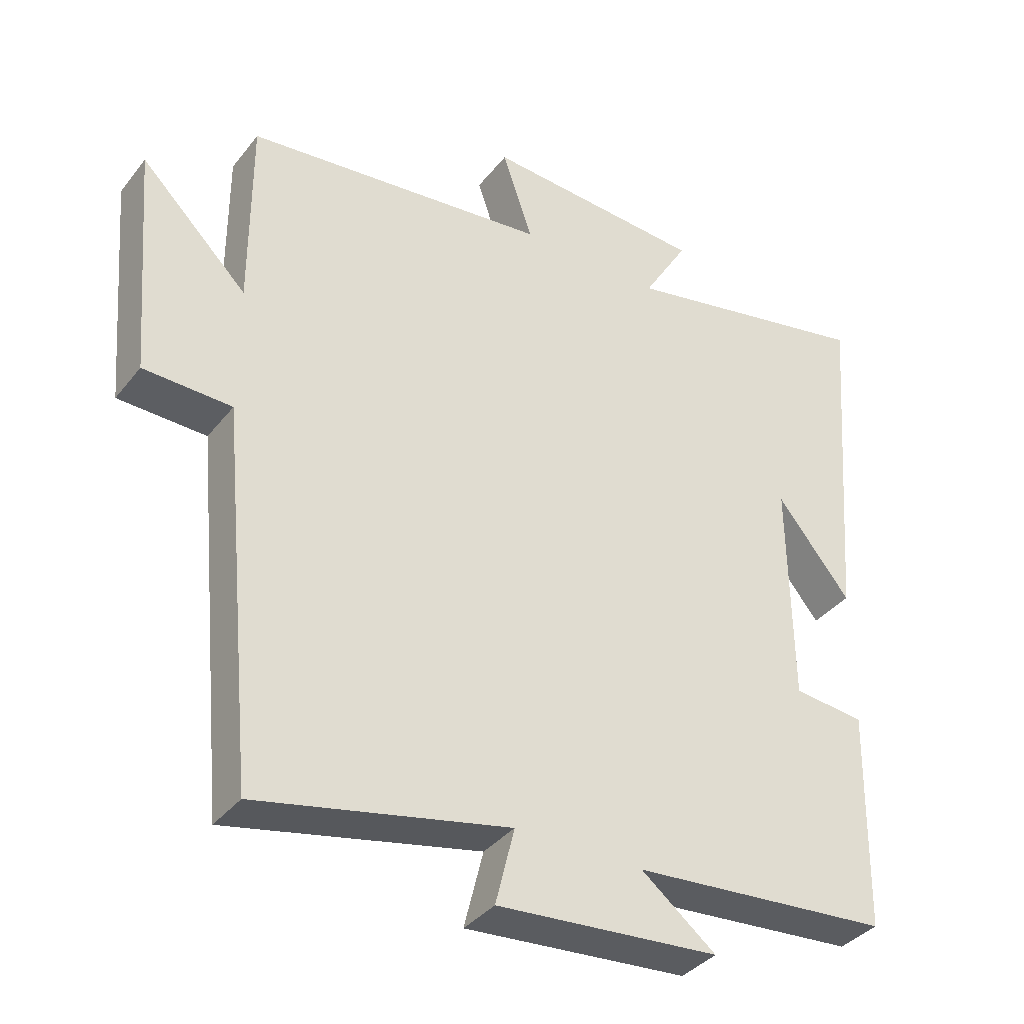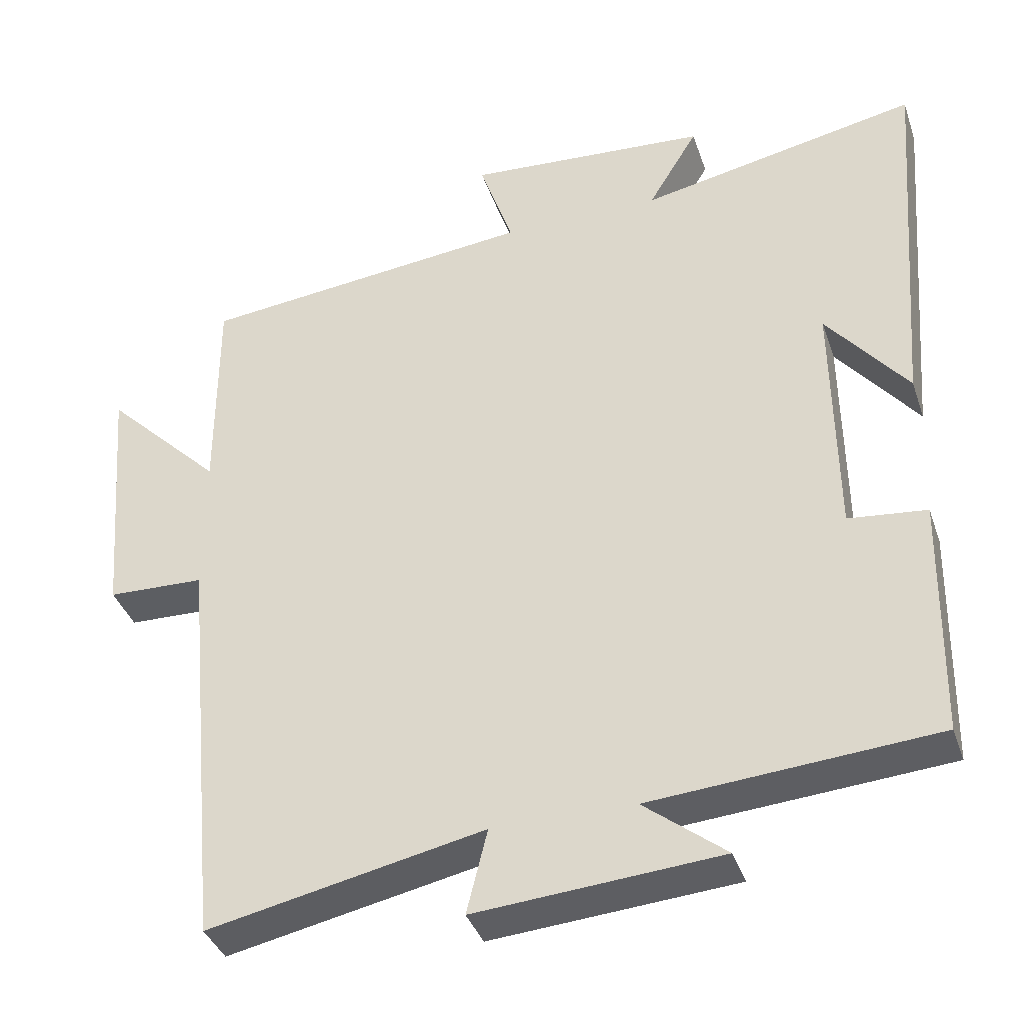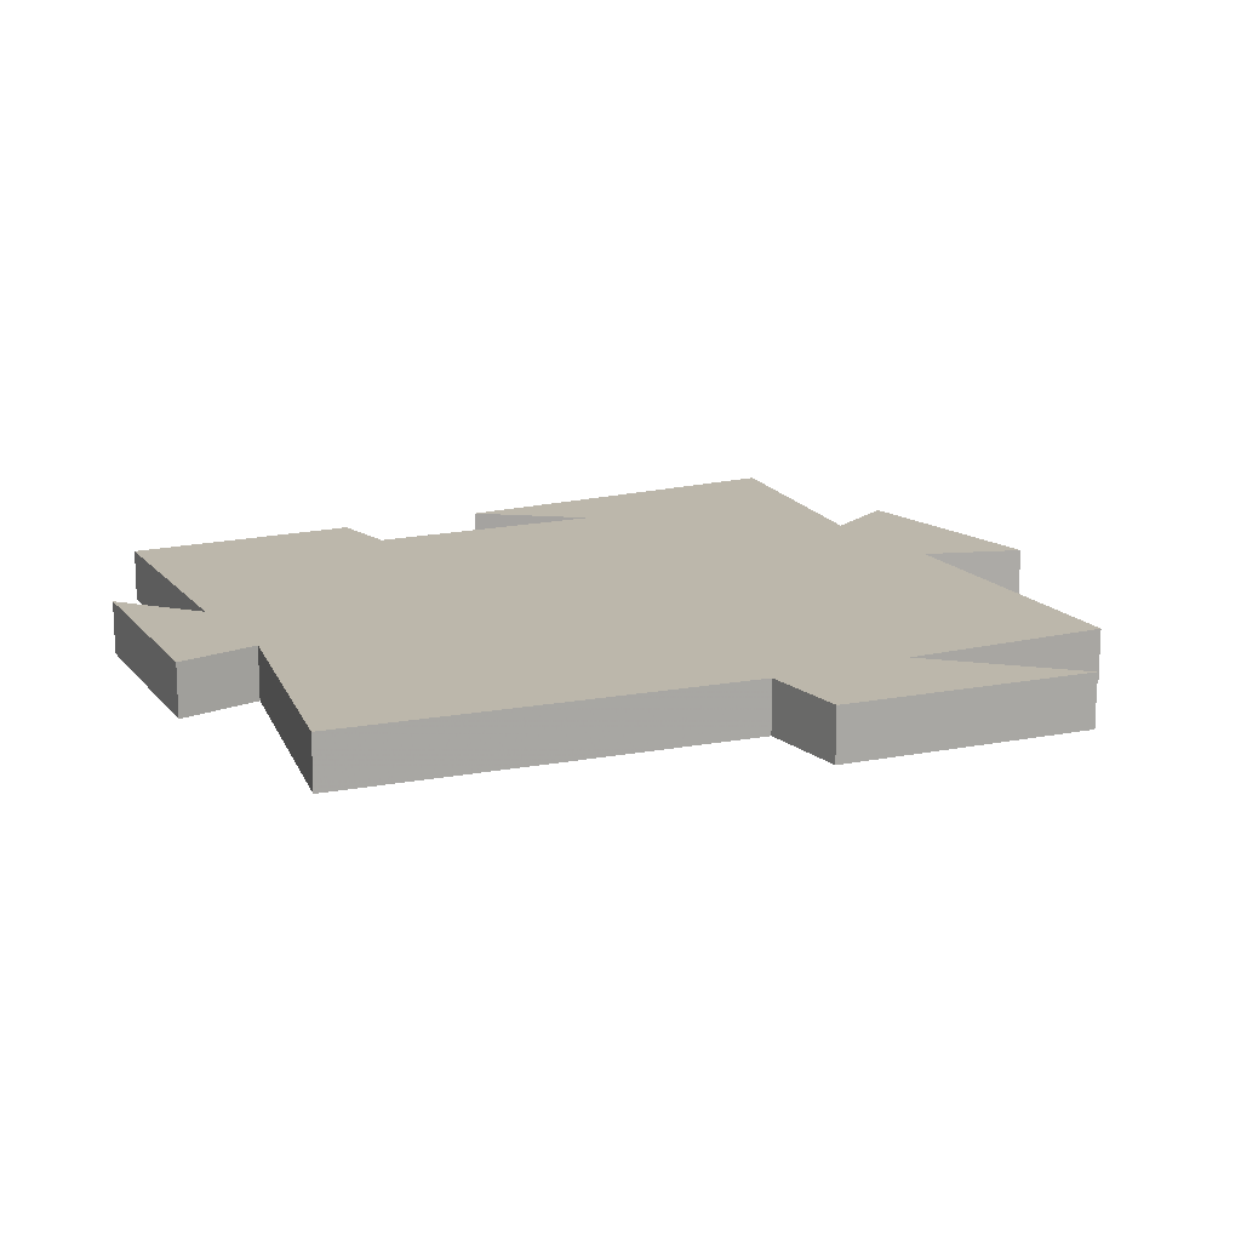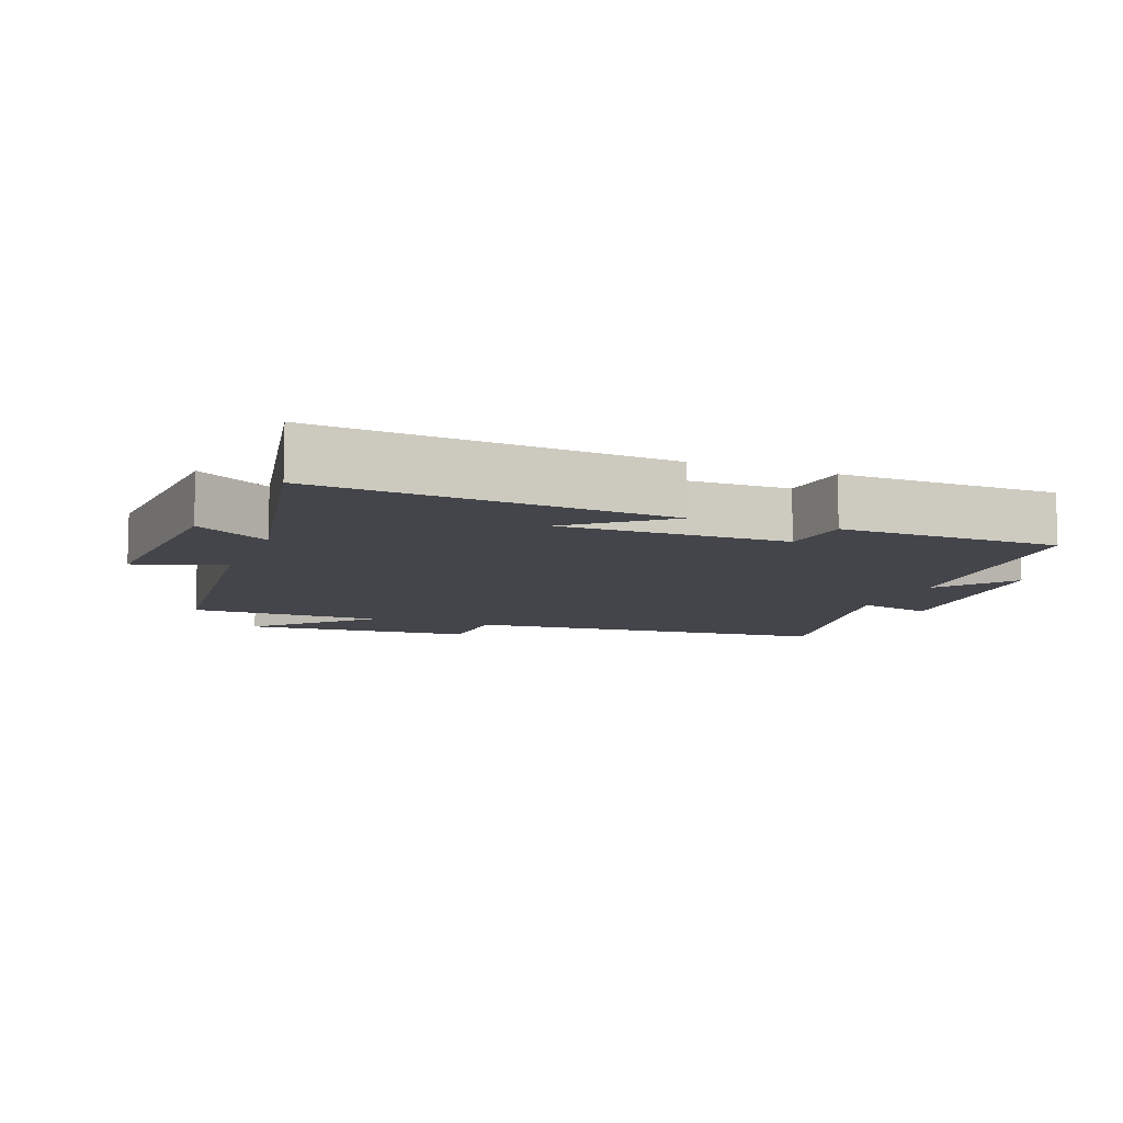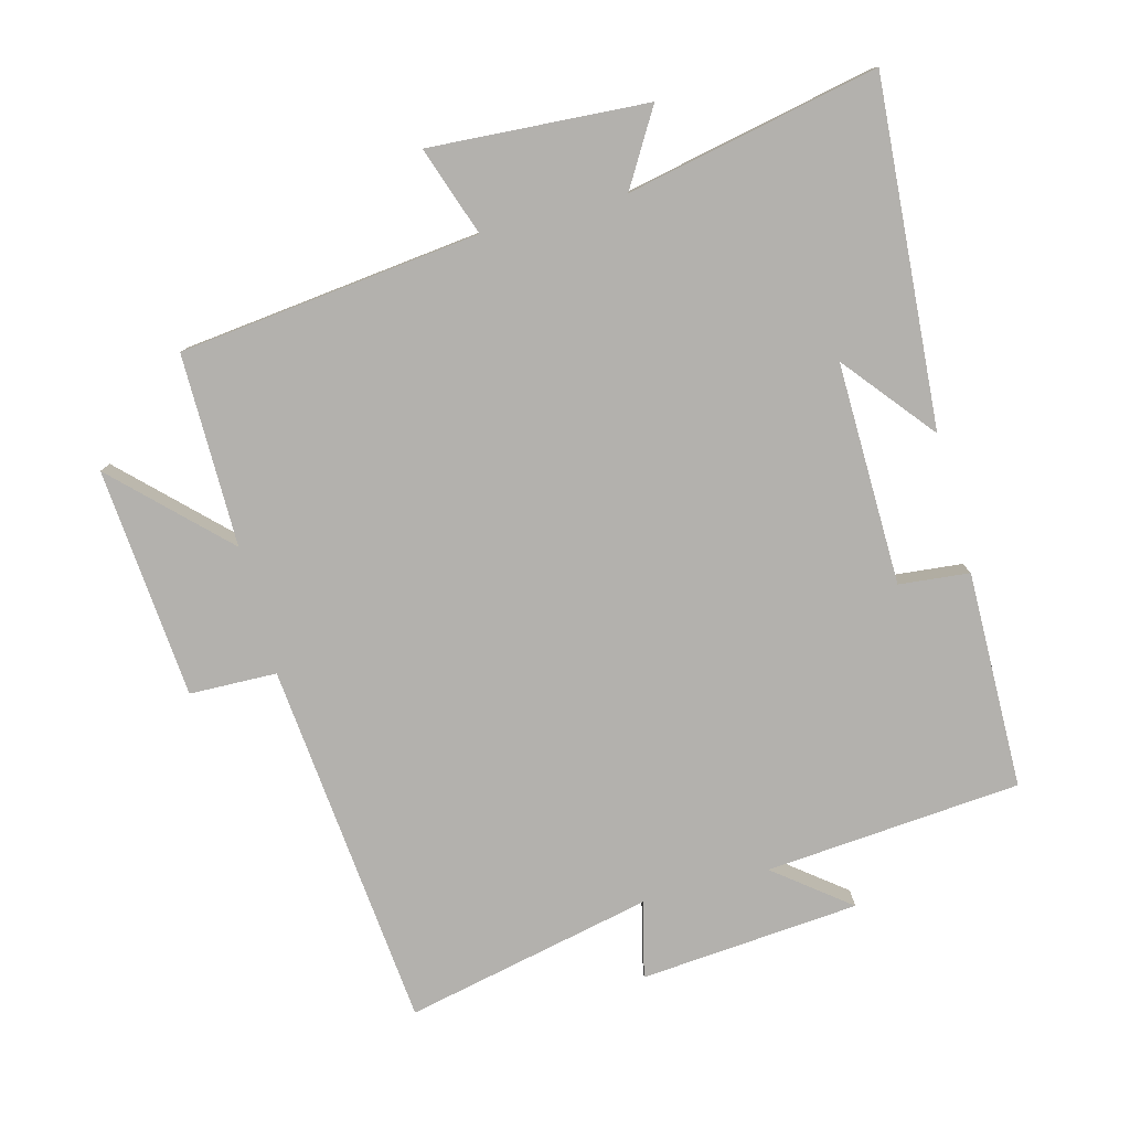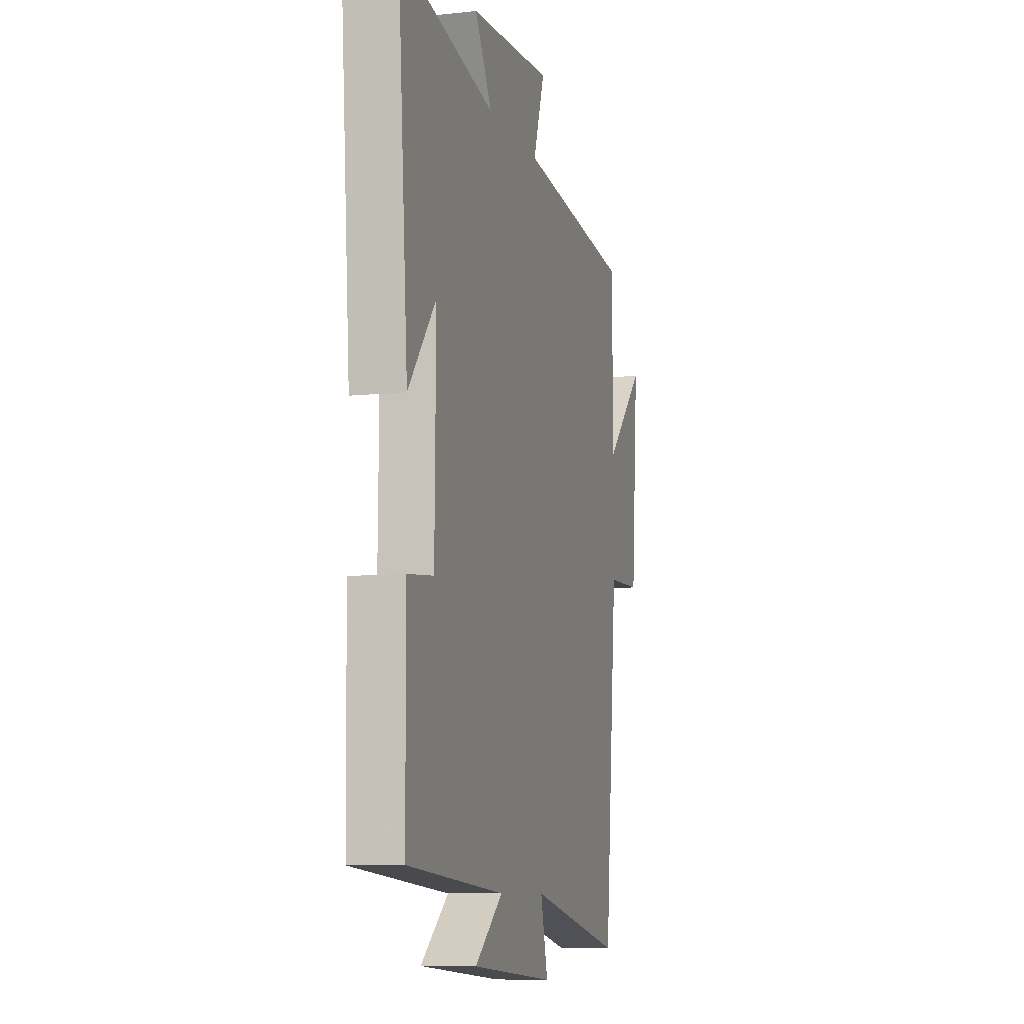
<metadata>
{"format":"obj","ext":"obj","renderer":"f3d","projection":"perspective","resolution":1024,"background":"white","views":[{"elev":-36.9,"azim":-33.3,"up":"+Z"},{"elev":-37.9,"azim":17.9,"up":"+Z"},{"elev":14.3,"azim":-118.4,"up":"+Y"},{"elev":-9.3,"azim":68.9,"up":"+Y"},{"elev":-79.3,"azim":15.1,"up":"+Y"},{"elev":-8.9,"azim":105.9,"up":"+Z"}]}
</metadata>
<code>
v -0.5 0.07 0.451
v -0.05 0.07 0.5
v -0.095 0.07 0.633
v 0.231 0.07 0.611
v 0.164 0.07 0.5
v 0.54 0.07 0.576
v 0.5 0.07 0.062
v 0.391 0.07 0.197
v 0.395 0.07 -0.135
v 0.5 0.07 -0.146
v 0.494 0.07 -0.47
v 0.112 0.07 -0.5
v 0.222 0.07 -0.587
v -0.106 0.07 -0.613
v -0.078 0.07 -0.5
v -0.448 0.07 -0.578
v -0.5 0.07 -0.029
v -0.63 0.07 -0.025
v -0.658 0.07 0.319
v -0.5 0.07 0.163
v -0.5 0 0.451
v -0.05 0 0.5
v -0.095 0 0.633
v 0.231 0 0.611
v 0.164 0 0.5
v 0.54 0 0.576
v 0.5 0 0.062
v 0.391 0 0.197
v 0.395 0 -0.135
v 0.5 0 -0.146
v 0.494 0 -0.47
v 0.112 0 -0.5
v 0.222 0 -0.587
v -0.106 0 -0.613
v -0.078 0 -0.5
v -0.448 0 -0.578
v -0.5 0 -0.029
v -0.63 0 -0.025
v -0.658 0 0.319
v -0.5 0 0.163
f 17 18 19 20
f 15 16 17 20
f 15 20 1 2
f 12 13 14 15
f 12 15 2
f 9 10 11 12
f 8 9 12 2
f 5 6 7 8
f 5 8 2 3
f 3 4 5
f 40 39 38 37
f 40 37 36 35
f 22 21 40 35
f 35 34 33 32
f 22 35 32
f 32 31 30 29
f 22 32 29 28
f 28 27 26 25
f 23 22 28 25
f 25 24 23
f 1 21 22 2
f 2 22 23 3
f 3 23 24 4
f 4 24 25 5
f 5 25 26 6
f 6 26 27 7
f 7 27 28 8
f 8 28 29 9
f 9 29 30 10
f 10 30 31 11
f 11 31 32 12
f 12 32 33 13
f 13 33 34 14
f 14 34 35 15
f 15 35 36 16
f 16 36 37 17
f 17 37 38 18
f 18 38 39 19
f 19 39 40 20
f 20 40 21 1

</code>
